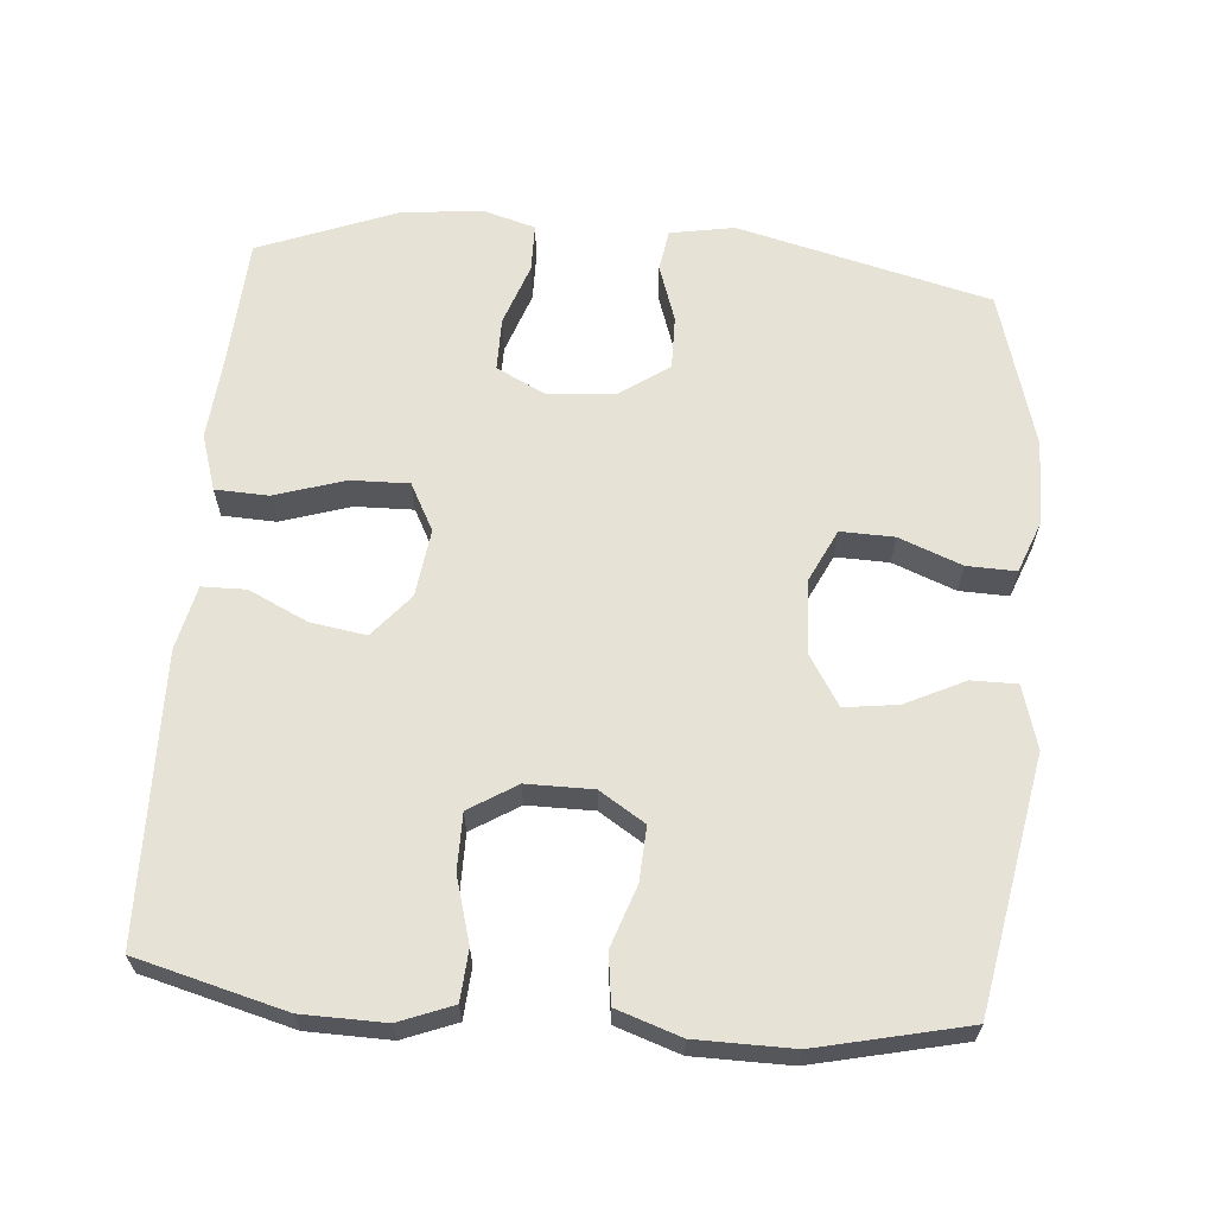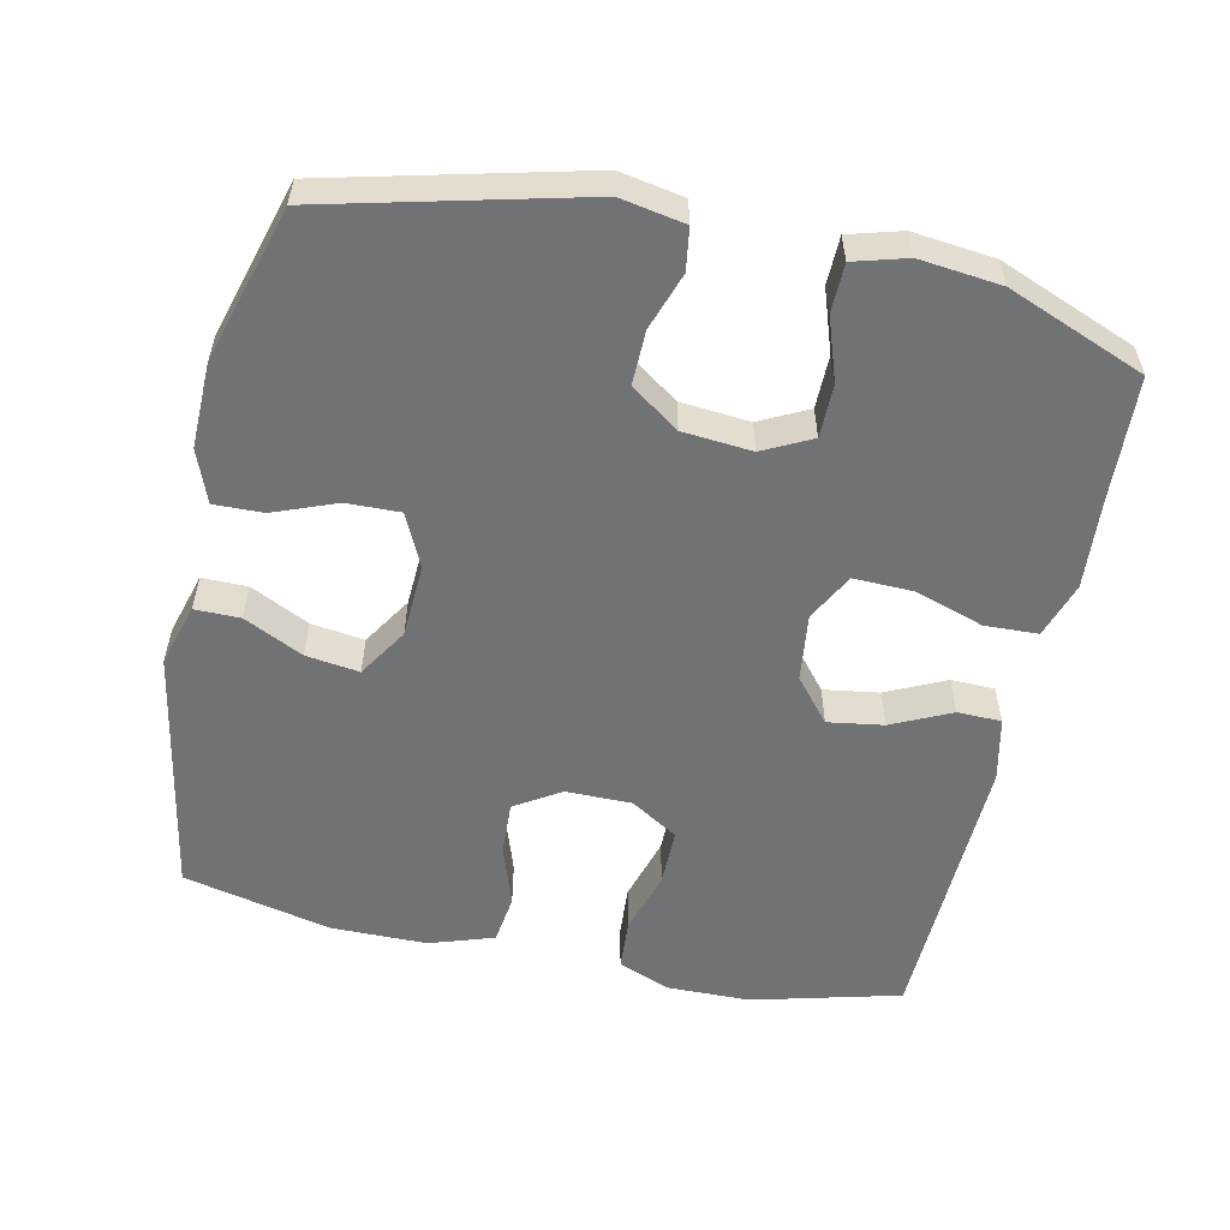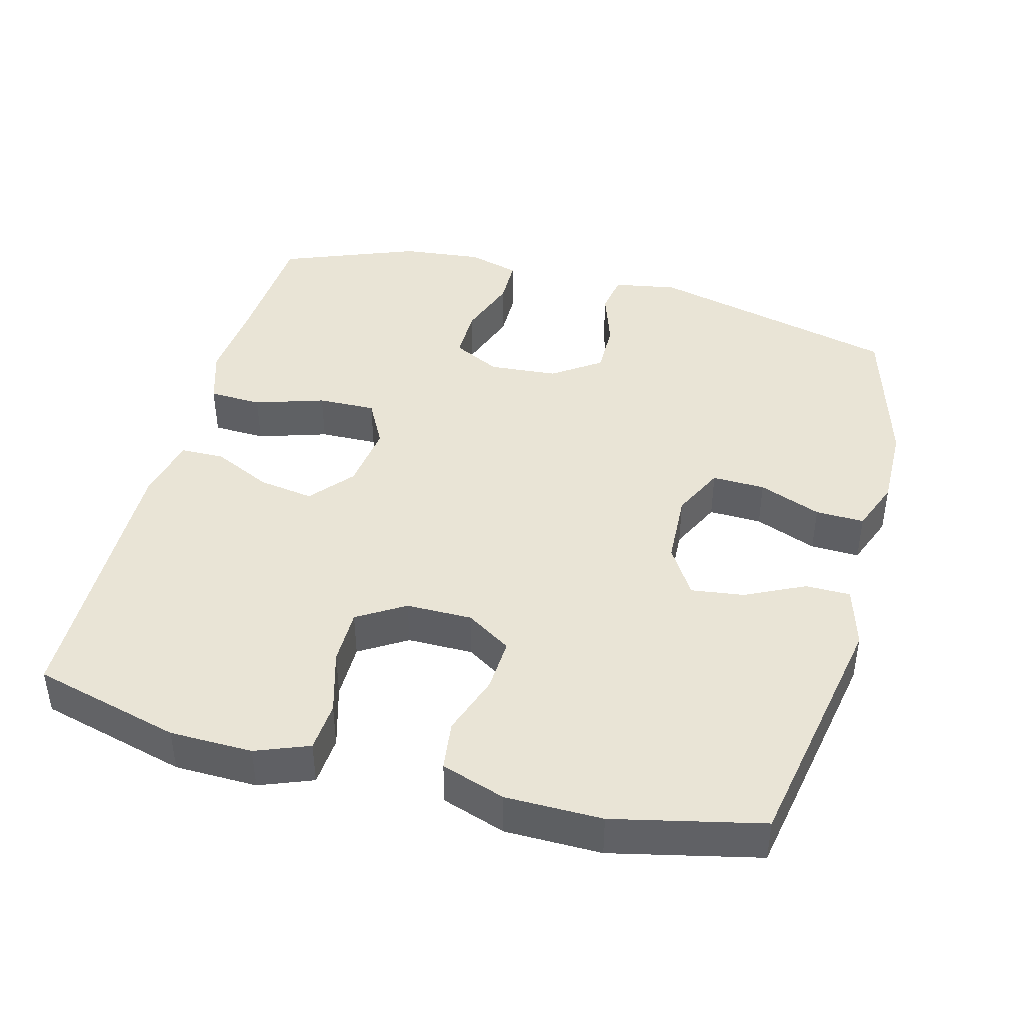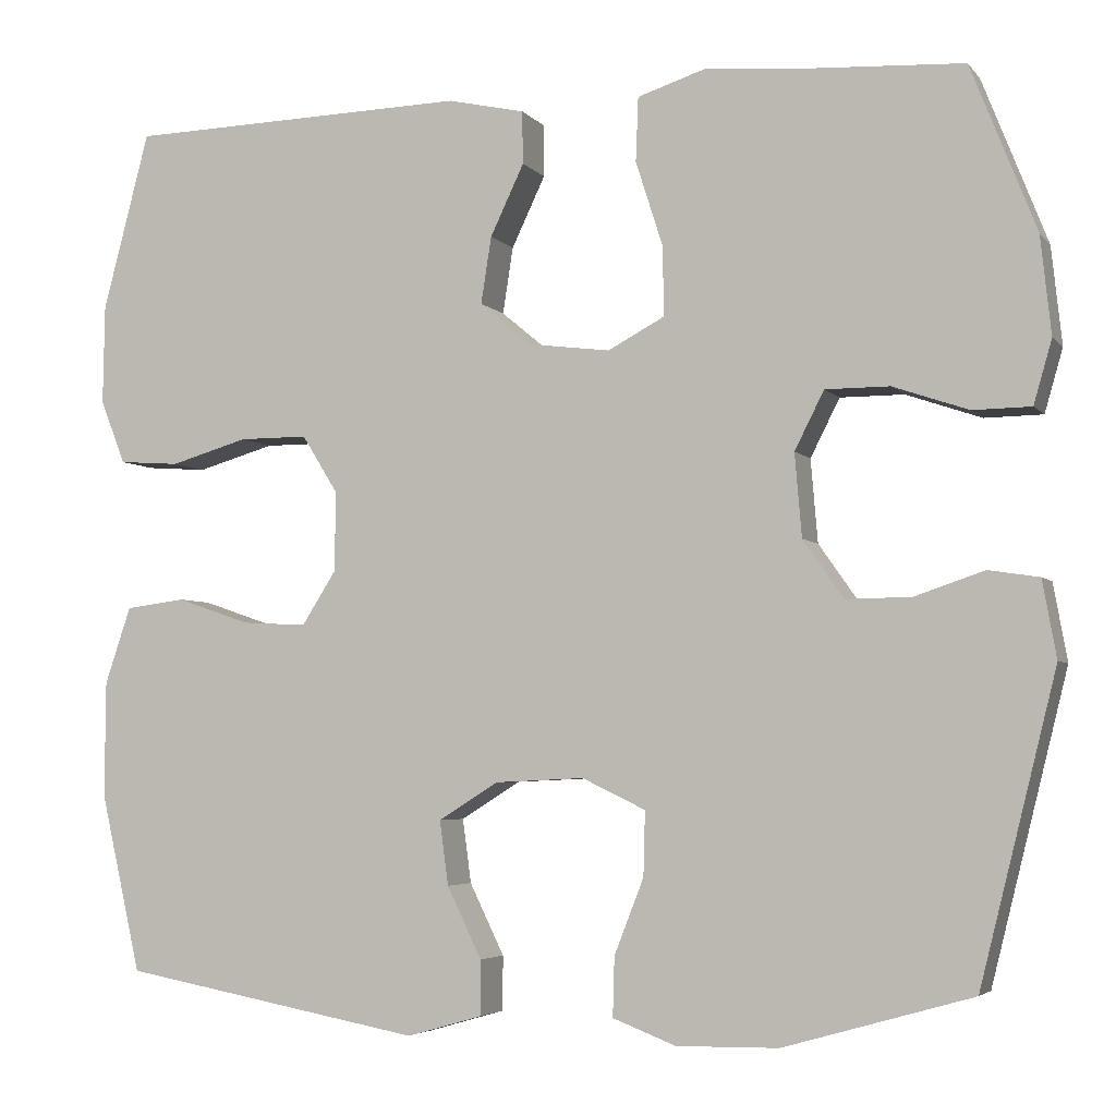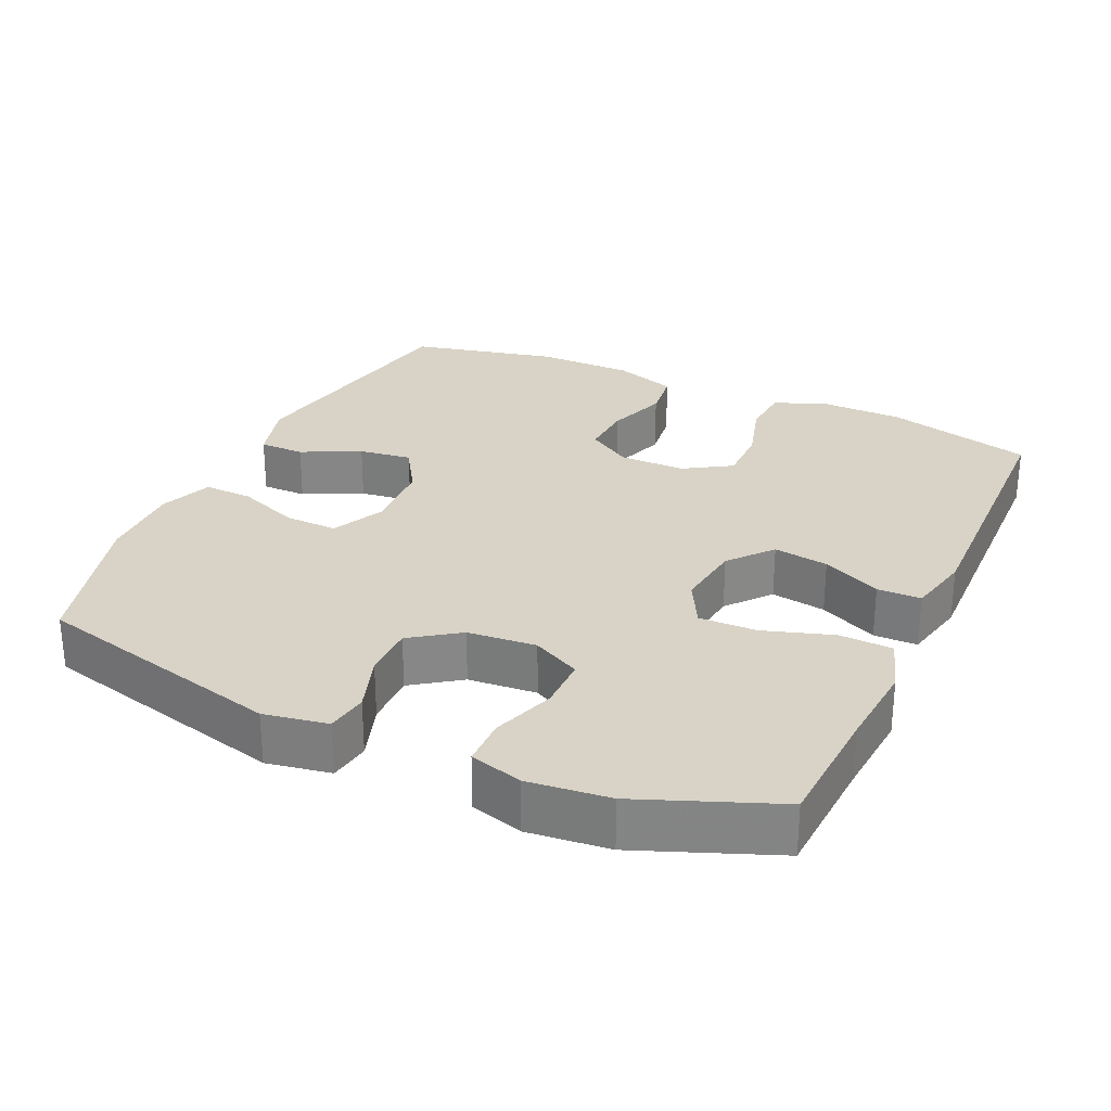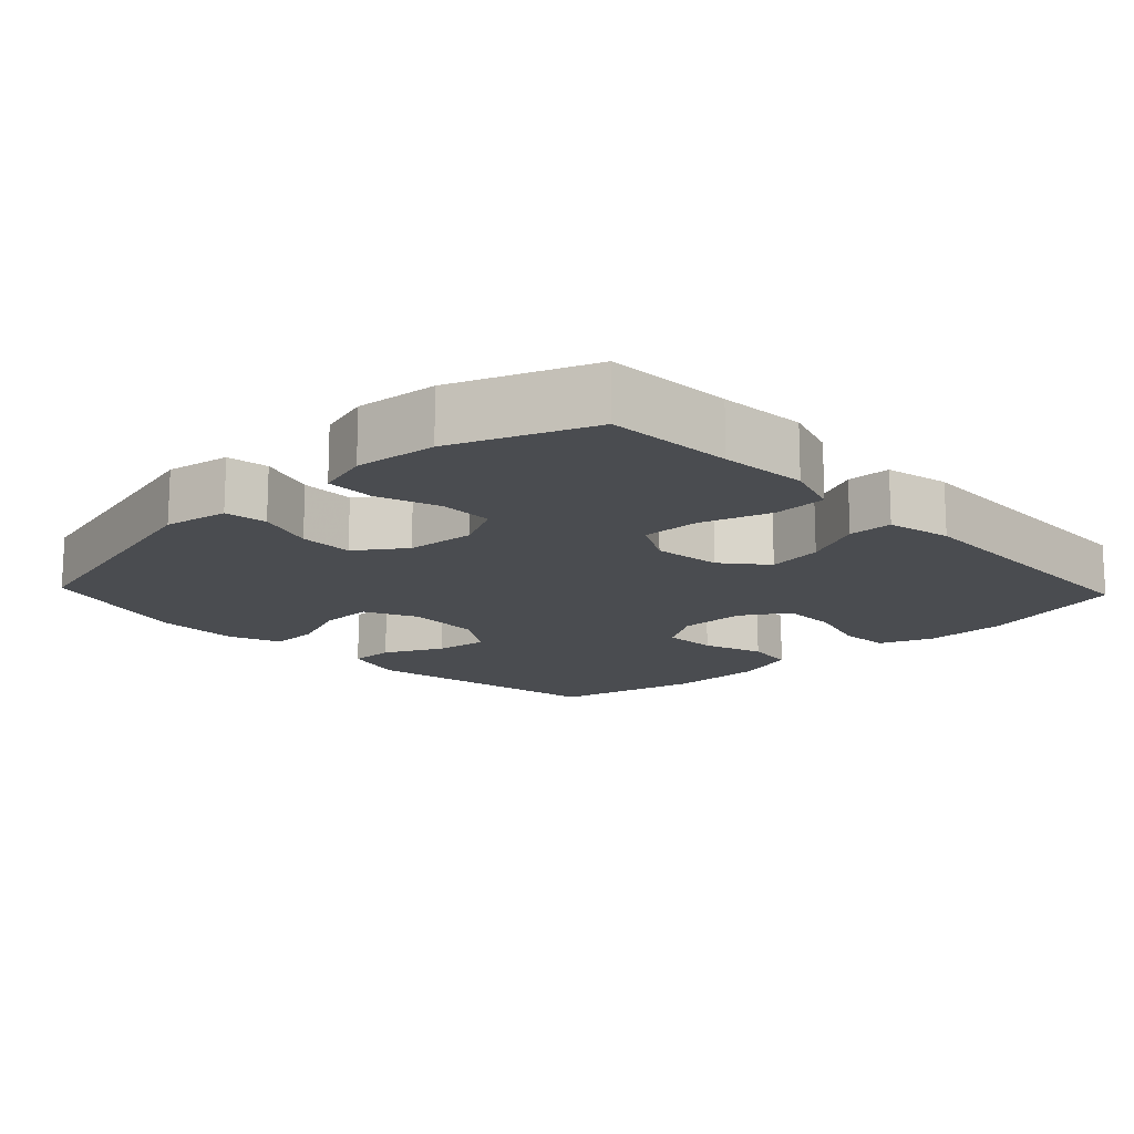
<metadata>
{"format":"obj","ext":"obj","renderer":"f3d","projection":"perspective","resolution":1024,"background":"white","views":[{"elev":63.5,"azim":94.8,"up":"+Y"},{"elev":-55.4,"azim":-102.4,"up":"+Y"},{"elev":42.6,"azim":104.9,"up":"+Y"},{"elev":-4.3,"azim":-160.1,"up":"+Z"},{"elev":28.0,"azim":-65.4,"up":"+Y"},{"elev":-15.0,"azim":-46.6,"up":"+Y"}]}
</metadata>
<code>
v -0.5 0.07 0.5
v -0.324 0.07 0.51
v -0.203 0.07 0.52
v -0.125 0.07 0.495
v -0.122 0.07 0.421
v -0.153 0.07 0.324
v -0.155 0.07 0.243
v -0.089 0.07 0.208
v 0.005 0.07 0.22
v 0.065 0.07 0.27
v 0.053 0.07 0.347
v 0.014 0.07 0.429
v 0.015 0.07 0.49
v 0.104 0.07 0.51
v 0.5 0.07 0.5
v 0.554 0.07 0.294
v 0.556 0.07 0.179
v 0.527 0.07 0.105
v 0.457 0.07 0.1
v 0.367 0.07 0.126
v 0.288 0.07 0.126
v 0.247 0.07 0.06
v 0.247 0.07 -0.032
v 0.287 0.07 -0.095
v 0.362 0.07 -0.091
v 0.447 0.07 -0.062
v 0.516 0.07 -0.071
v 0.546 0.07 -0.16
v 0.547 0.07 -0.294
v 0.5 0.07 -0.5
v 0.151 0.07 -0.564
v 0.064 0.07 -0.539
v 0.064 0.07 -0.476
v 0.104 0.07 -0.394
v 0.114 0.07 -0.32
v 0.045 0.07 -0.277
v -0.058 0.07 -0.272
v -0.131 0.07 -0.307
v -0.129 0.07 -0.381
v -0.095 0.07 -0.468
v -0.093 0.07 -0.536
v -0.166 0.07 -0.564
v -0.283 0.07 -0.562
v -0.5 0.07 -0.5
v -0.588 0.07 -0.148
v -0.572 0.07 -0.059
v -0.514 0.07 -0.05
v -0.434 0.07 -0.077
v -0.359 0.07 -0.078
v -0.312 0.07 -0.011
v -0.304 0.07 0.085
v -0.338 0.07 0.152
v -0.412 0.07 0.152
v -0.499 0.07 0.122
v -0.566 0.07 0.123
v -0.587 0.07 0.196
v -0.575 0.07 0.309
v -0.5 0 0.5
v -0.324 0 0.51
v -0.203 0 0.52
v -0.125 0 0.495
v -0.122 0 0.421
v -0.153 0 0.324
v -0.155 0 0.243
v -0.089 0 0.208
v 0.005 0 0.22
v 0.065 0 0.27
v 0.053 0 0.347
v 0.014 0 0.429
v 0.015 0 0.49
v 0.104 0 0.51
v 0.5 0 0.5
v 0.554 0 0.294
v 0.556 0 0.179
v 0.527 0 0.105
v 0.457 0 0.1
v 0.367 0 0.126
v 0.288 0 0.126
v 0.247 0 0.06
v 0.247 0 -0.032
v 0.287 0 -0.095
v 0.362 0 -0.091
v 0.447 0 -0.062
v 0.516 0 -0.071
v 0.546 0 -0.16
v 0.547 0 -0.294
v 0.5 0 -0.5
v 0.151 0 -0.564
v 0.064 0 -0.539
v 0.064 0 -0.476
v 0.104 0 -0.394
v 0.114 0 -0.32
v 0.045 0 -0.277
v -0.058 0 -0.272
v -0.131 0 -0.307
v -0.129 0 -0.381
v -0.095 0 -0.468
v -0.093 0 -0.536
v -0.166 0 -0.564
v -0.283 0 -0.562
v -0.5 0 -0.5
v -0.588 0 -0.148
v -0.572 0 -0.059
v -0.514 0 -0.05
v -0.434 0 -0.077
v -0.359 0 -0.078
v -0.312 0 -0.011
v -0.304 0 0.085
v -0.338 0 0.152
v -0.412 0 0.152
v -0.499 0 0.122
v -0.566 0 0.123
v -0.587 0 0.196
v -0.575 0 0.309
f 56 57 1 2
f 53 54 55 56
f 52 53 56 2
f 51 52 2 3
f 50 51 3 4
f 45 46 47 48
f 45 48 49
f 44 45 49
f 43 44 49 50
f 39 40 41 42
f 38 39 42 43
f 31 32 33 34
f 31 34 35
f 30 31 35
f 29 30 35 36
f 25 26 27 28
f 24 25 28 29
f 17 18 19 20
f 17 20 21
f 16 17 21
f 15 16 21
f 14 15 21 22
f 11 12 13 14
f 10 11 14 22
f 50 4 5 6
f 50 6 7
f 38 43 50 7
f 37 38 7 8
f 24 29 36 37
f 23 24 37 8
f 9 10 22 23
f 8 9 23
f 59 58 114 113
f 113 112 111 110
f 59 113 110 109
f 60 59 109 108
f 61 60 108 107
f 105 104 103 102
f 106 105 102
f 106 102 101
f 107 106 101 100
f 99 98 97 96
f 100 99 96 95
f 91 90 89 88
f 92 91 88
f 92 88 87
f 93 92 87 86
f 85 84 83 82
f 86 85 82 81
f 77 76 75 74
f 78 77 74
f 78 74 73
f 78 73 72
f 79 78 72 71
f 71 70 69 68
f 79 71 68 67
f 63 62 61 107
f 64 63 107
f 64 107 100 95
f 65 64 95 94
f 94 93 86 81
f 65 94 81 80
f 80 79 67 66
f 80 66 65
f 1 58 59 2
f 2 59 60 3
f 3 60 61 4
f 4 61 62 5
f 5 62 63 6
f 6 63 64 7
f 7 64 65 8
f 8 65 66 9
f 9 66 67 10
f 10 67 68 11
f 11 68 69 12
f 12 69 70 13
f 13 70 71 14
f 14 71 72 15
f 15 72 73 16
f 16 73 74 17
f 17 74 75 18
f 18 75 76 19
f 19 76 77 20
f 20 77 78 21
f 21 78 79 22
f 22 79 80 23
f 23 80 81 24
f 24 81 82 25
f 25 82 83 26
f 26 83 84 27
f 27 84 85 28
f 28 85 86 29
f 29 86 87 30
f 30 87 88 31
f 31 88 89 32
f 32 89 90 33
f 33 90 91 34
f 34 91 92 35
f 35 92 93 36
f 36 93 94 37
f 37 94 95 38
f 38 95 96 39
f 39 96 97 40
f 40 97 98 41
f 41 98 99 42
f 42 99 100 43
f 43 100 101 44
f 44 101 102 45
f 45 102 103 46
f 46 103 104 47
f 47 104 105 48
f 48 105 106 49
f 49 106 107 50
f 50 107 108 51
f 51 108 109 52
f 52 109 110 53
f 53 110 111 54
f 54 111 112 55
f 55 112 113 56
f 56 113 114 57
f 57 114 58 1

</code>
